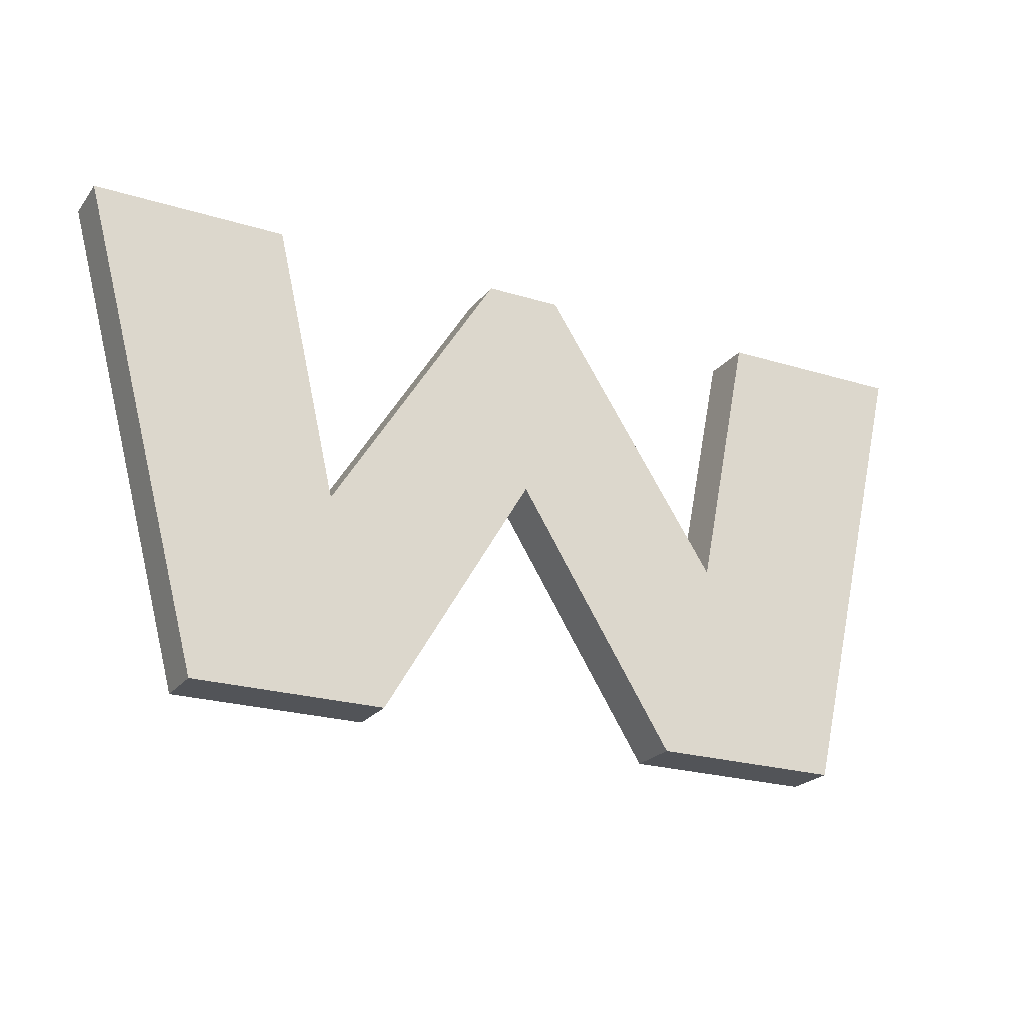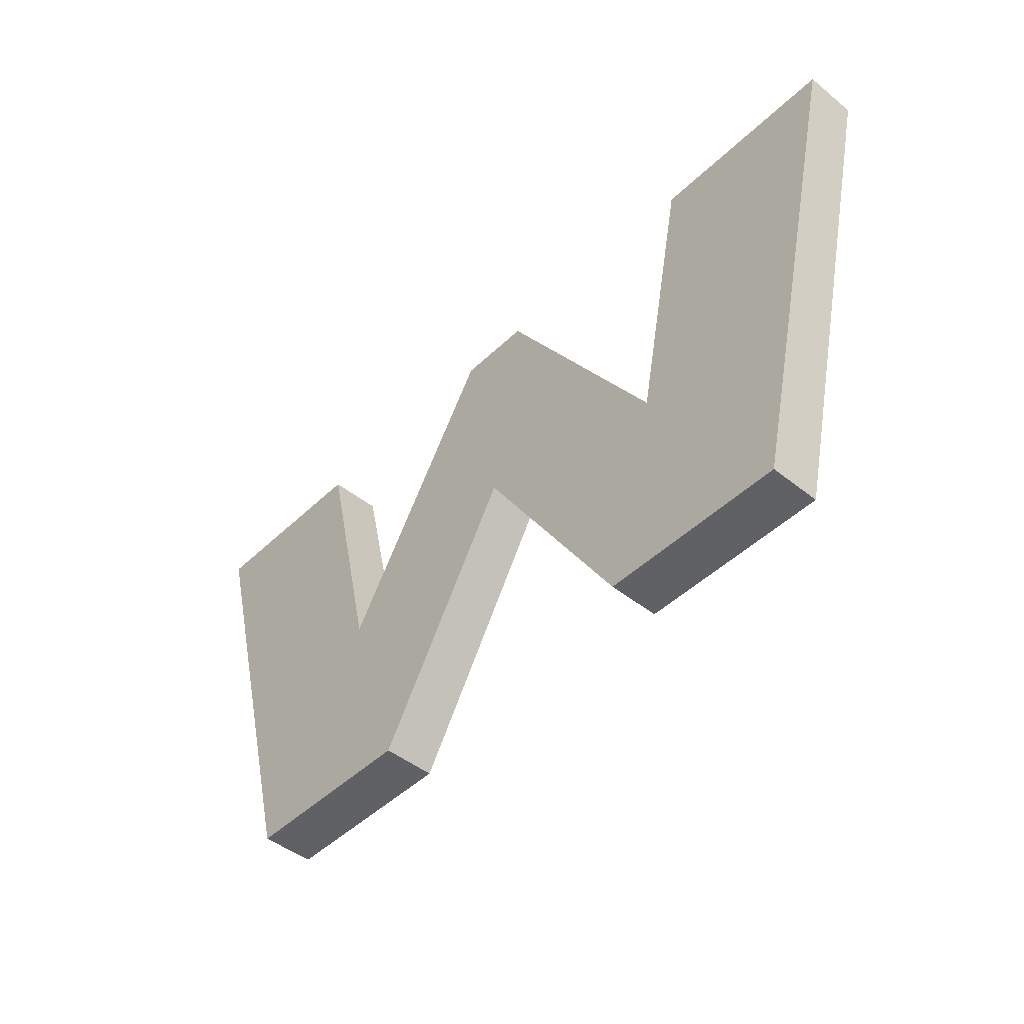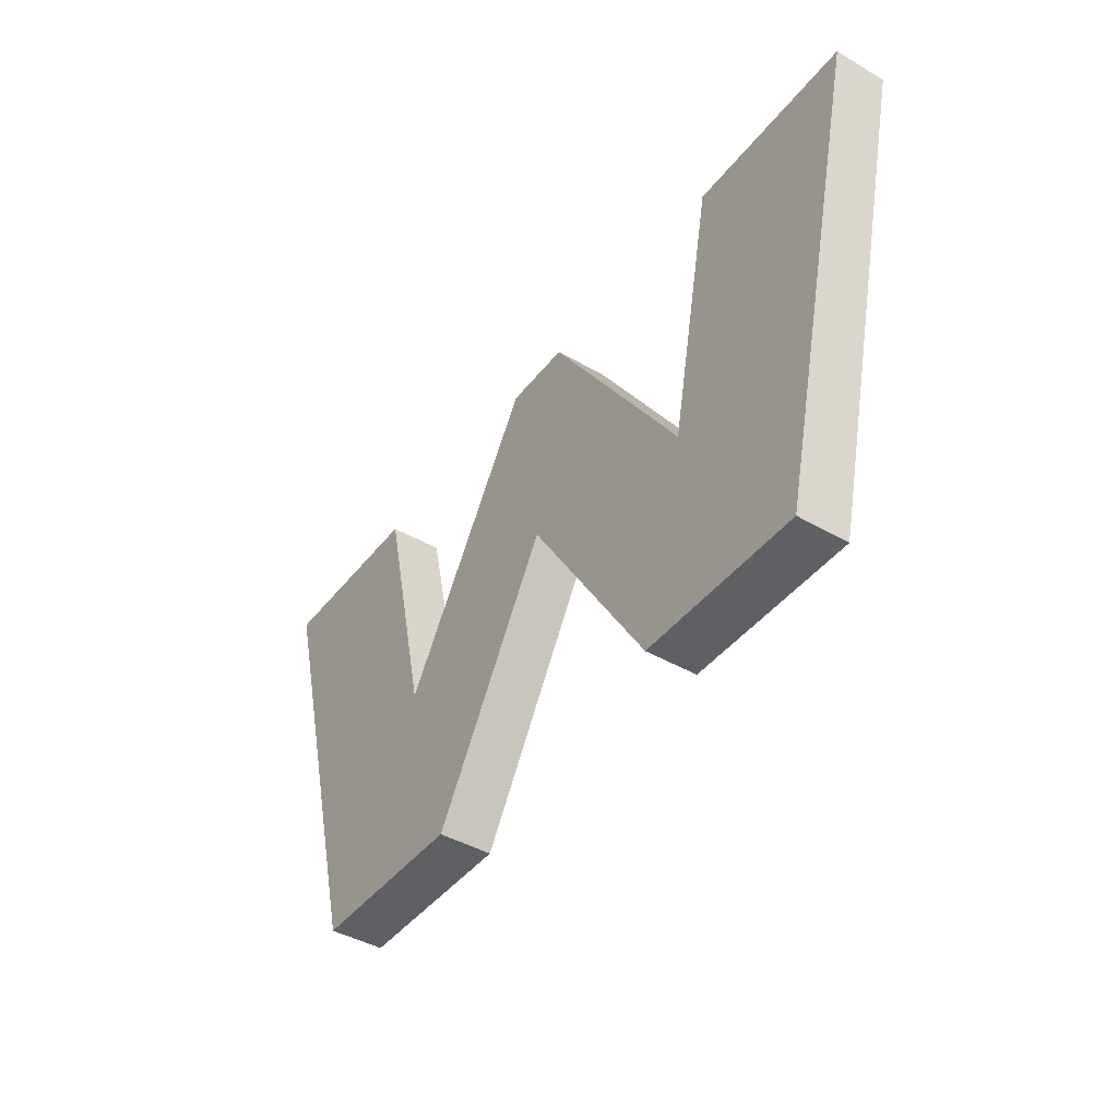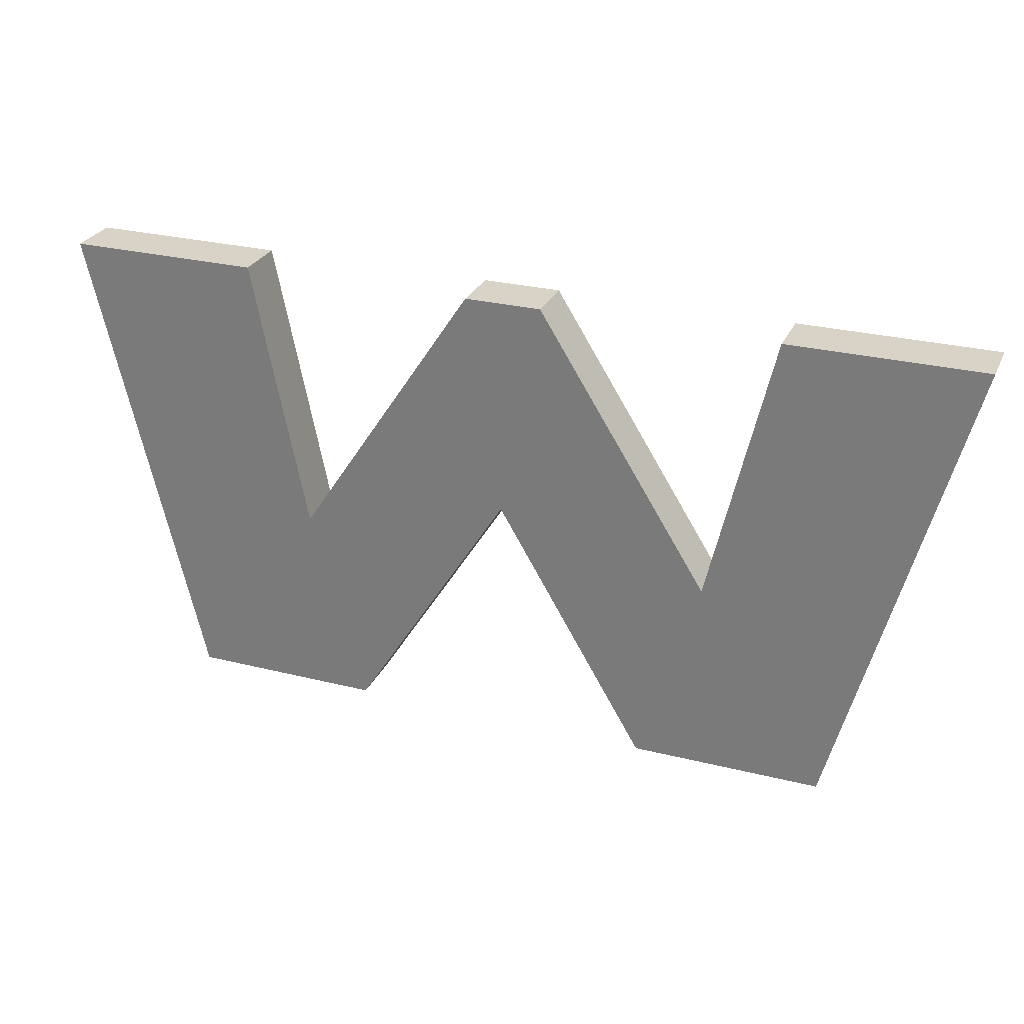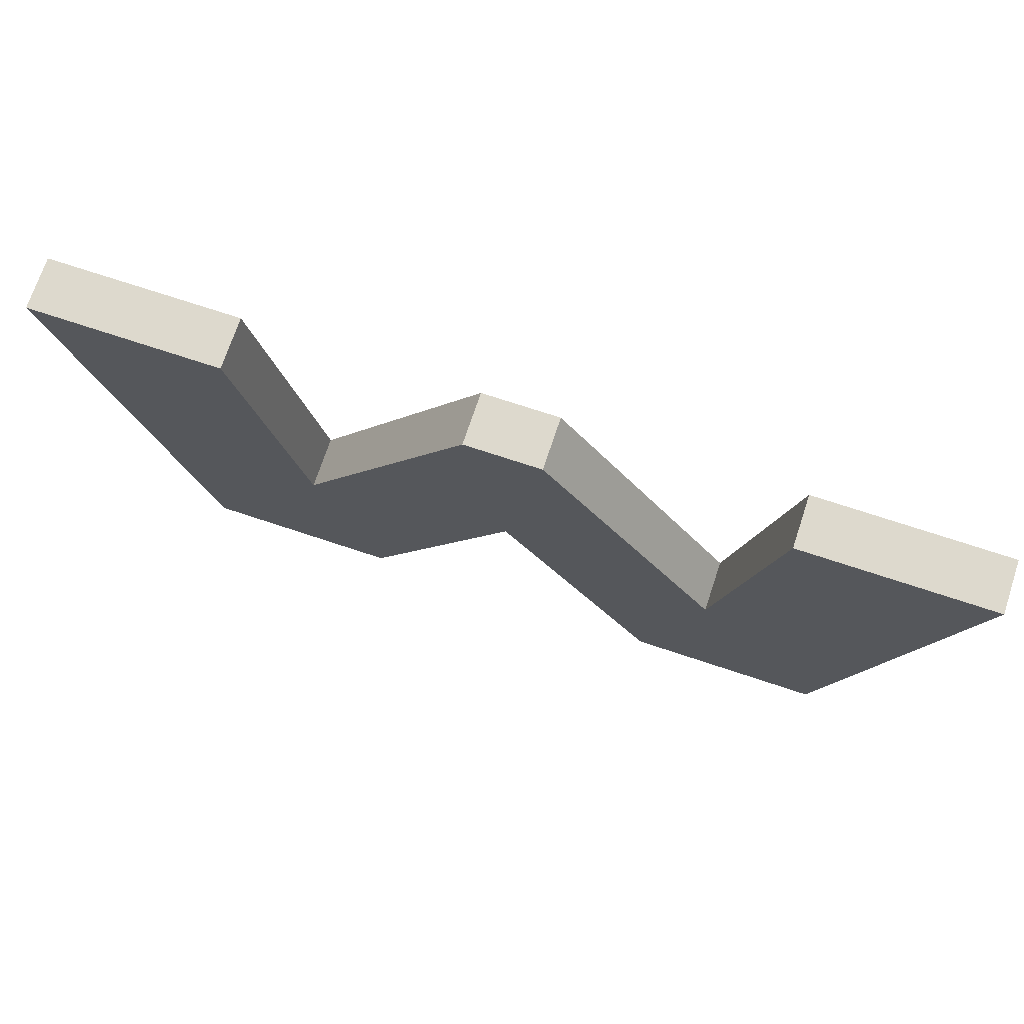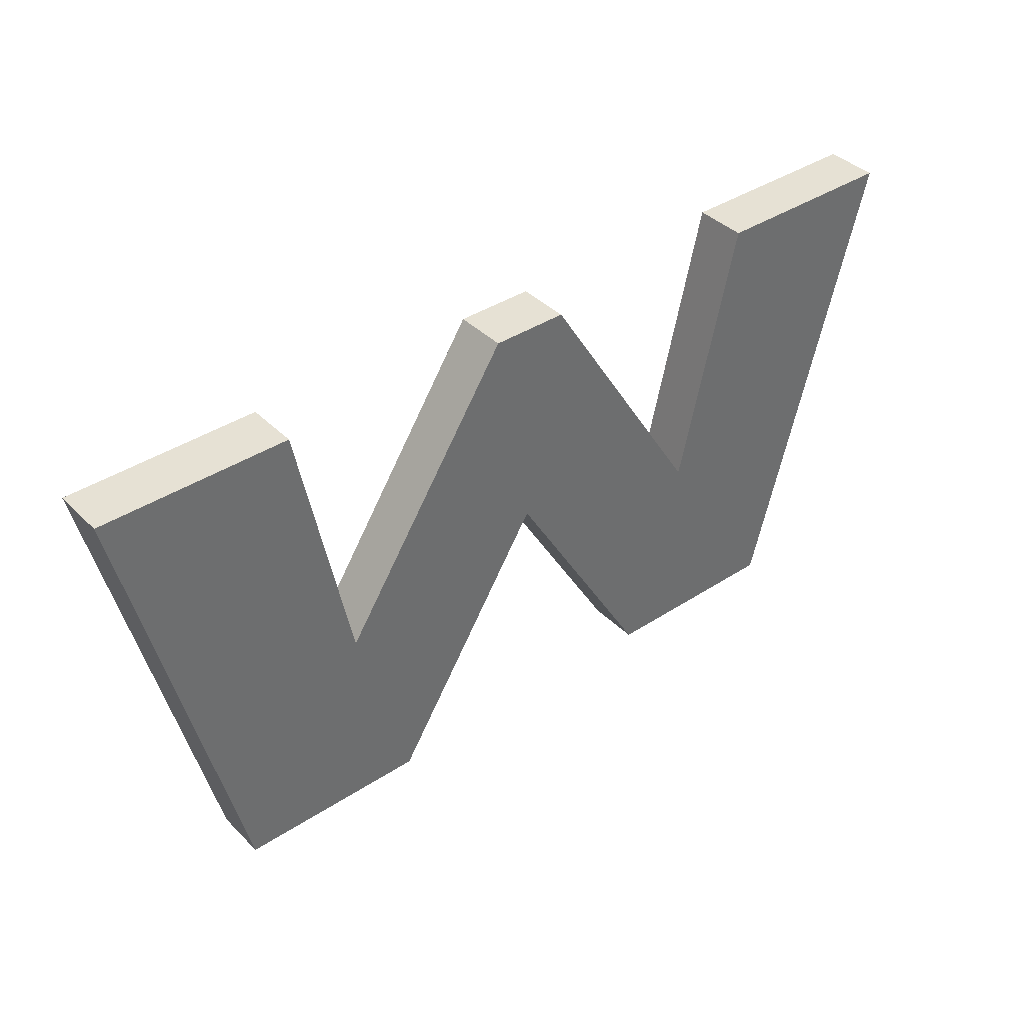
<metadata>
{"format":"obj","ext":"obj","renderer":"f3d","projection":"perspective","resolution":1024,"background":"white","views":[{"elev":-23.0,"azim":152.3,"up":"+Z"},{"elev":-46.1,"azim":-132.5,"up":"+Z"},{"elev":-42.7,"azim":-124.7,"up":"+Z"},{"elev":27.8,"azim":20.9,"up":"+Z"},{"elev":72.0,"azim":-161.6,"up":"+Z"},{"elev":39.0,"azim":-39.3,"up":"+Z"}]}
</metadata>
<code>
o mesh167/mesh167-geometry#mesh167-geometry
v -0.3373 -0.1978 0.3902
v -0.3423 -0.1978 0.426
v -0.3278 -0.1978 0.426
v -0.3471 -0.1978 0.4054
v -0.3423 -0.2018 0.426
v -0.3373 -0.2018 0.3902
v -0.3517 -0.1978 0.3902
v -0.3278 -0.2018 0.426
v -0.36 -0.1978 0.426
v -0.3471 -0.2018 0.4054
v -0.3517 -0.2018 0.3902
v -0.3631 -0.1978 0.4093
v -0.3631 -0.2018 0.4093
v -0.3658 -0.1978 0.426
v -0.36 -0.2018 0.426
v -0.375 -0.2018 0.3902
v -0.375 -0.1978 0.3902
v -0.3658 -0.2018 0.426
v -0.3793 -0.1978 0.4054
v -0.3896 -0.1978 0.3902
v -0.3793 -0.2018 0.4054
v -0.3896 -0.2018 0.3902
v -0.3835 -0.1978 0.426
v -0.398 -0.2018 0.426
v -0.3835 -0.2018 0.426
v -0.398 -0.1978 0.426
f 1 2 3
f 2 1 4
f 3 2 1
f 4 1 2
f 5 3 2
f 2 3 5
f 3 6 1
f 1 6 3
f 4 1 7
f 7 1 4
f 4 5 2
f 2 5 4
f 3 5 8
f 8 5 3
f 6 3 8
f 8 3 6
f 6 7 1
f 1 7 6
f 4 7 9
f 9 7 4
f 5 4 10
f 10 4 5
f 5 6 8
f 8 6 5
f 7 6 11
f 11 6 7
f 9 7 12
f 12 7 9
f 9 10 4
f 4 10 9
f 6 5 10
f 10 5 6
f 6 10 11
f 11 10 6
f 13 7 11
f 11 7 13
f 7 13 12
f 12 13 7
f 9 12 14
f 14 12 9
f 10 9 15
f 15 9 10
f 11 10 15
f 15 10 11
f 11 15 13
f 13 15 11
f 16 12 13
f 13 12 16
f 14 12 17
f 17 12 14
f 18 9 14
f 14 9 18
f 9 18 15
f 15 18 9
f 13 15 18
f 18 15 13
f 12 16 17
f 17 16 12
f 13 18 16
f 16 18 13
f 14 17 19
f 19 17 14
f 19 18 14
f 14 18 19
f 16 20 17
f 17 20 16
f 16 18 21
f 21 18 16
f 19 17 20
f 20 17 19
f 18 19 21
f 21 19 18
f 20 16 22
f 22 16 20
f 16 21 22
f 22 21 16
f 19 20 23
f 23 20 19
f 23 21 19
f 19 21 23
f 24 20 22
f 22 20 24
f 22 21 25
f 25 21 22
f 23 20 26
f 26 20 23
f 21 23 25
f 25 23 21
f 20 24 26
f 26 24 20
f 22 25 24
f 24 25 22
f 24 23 26
f 26 23 24
f 23 24 25
f 25 24 23

</code>
